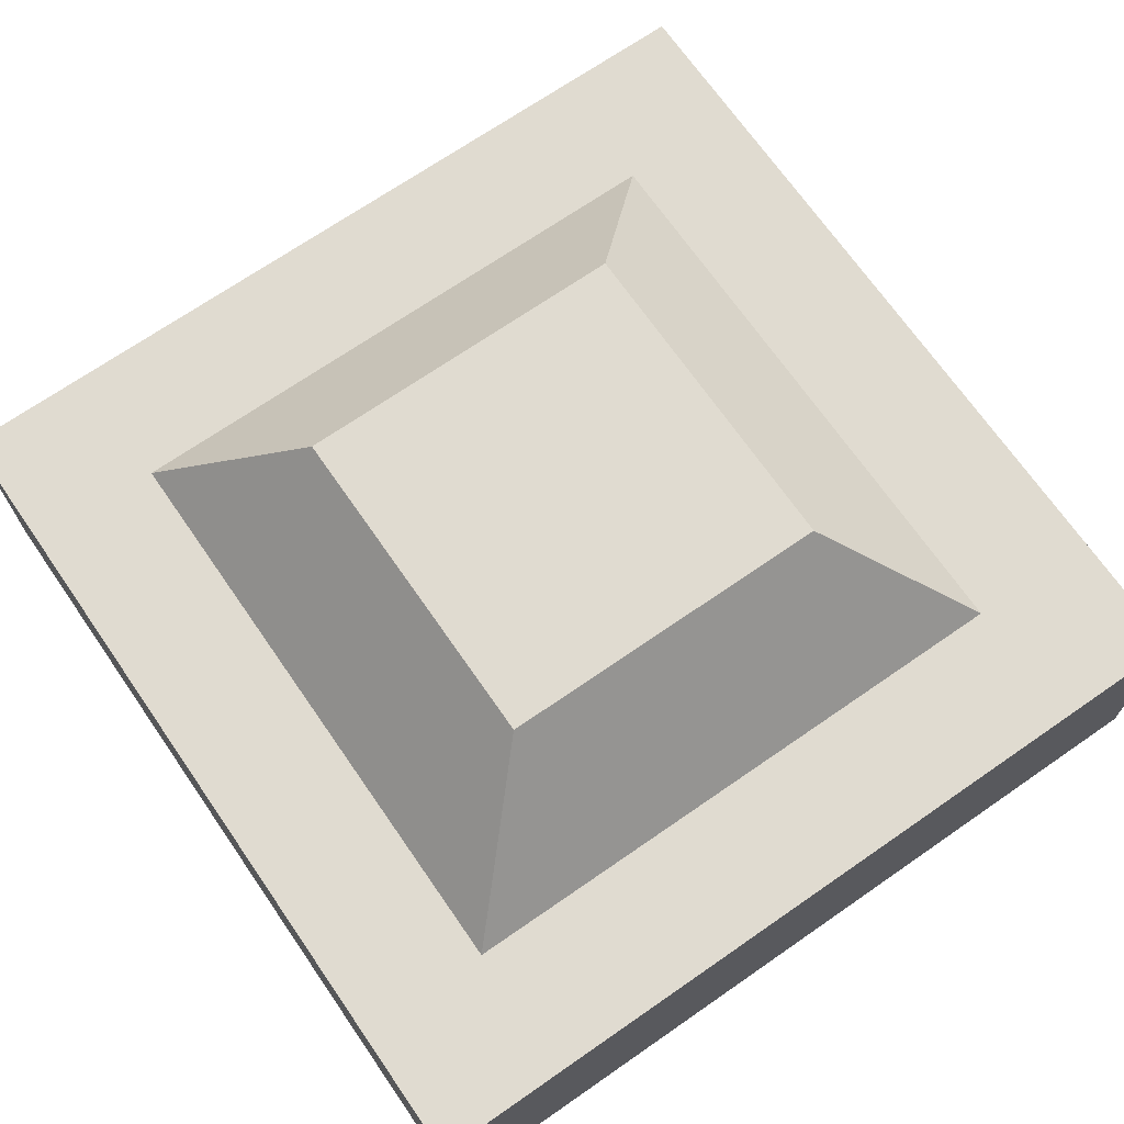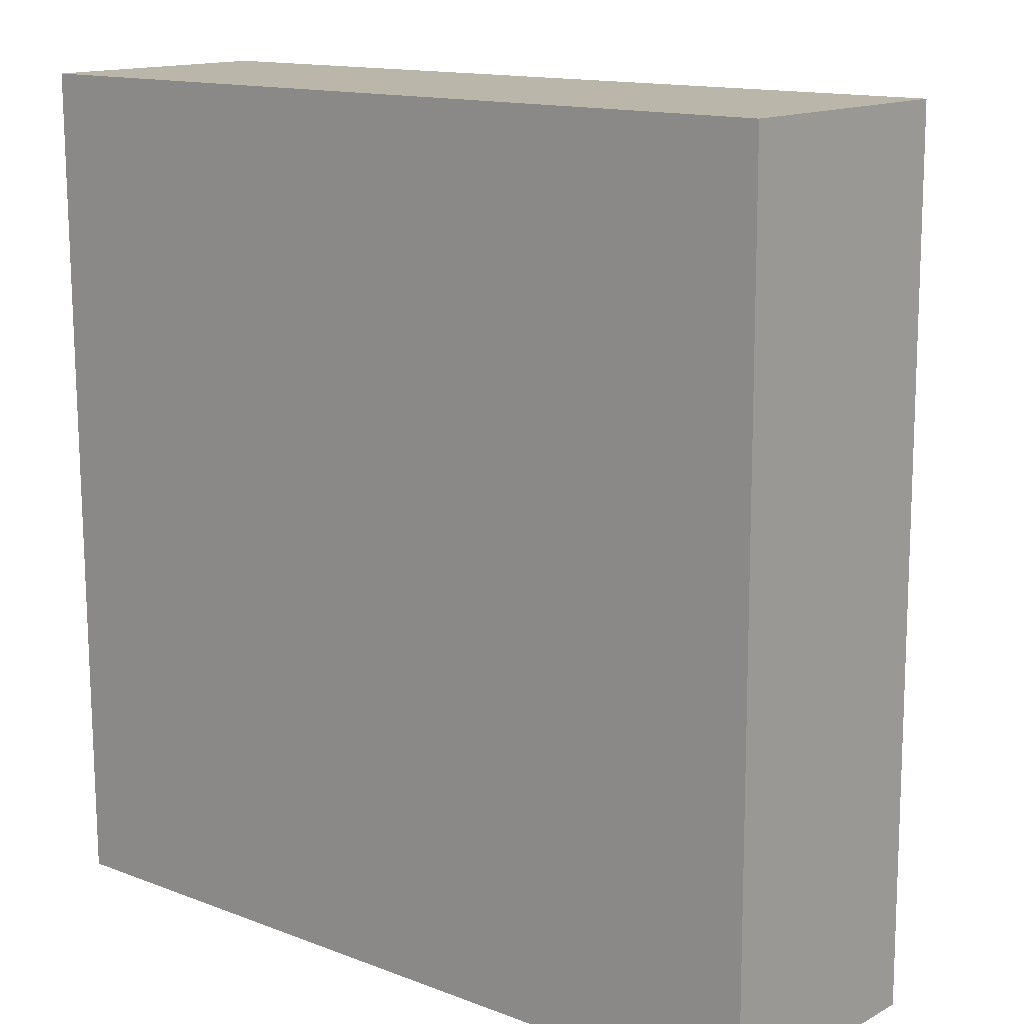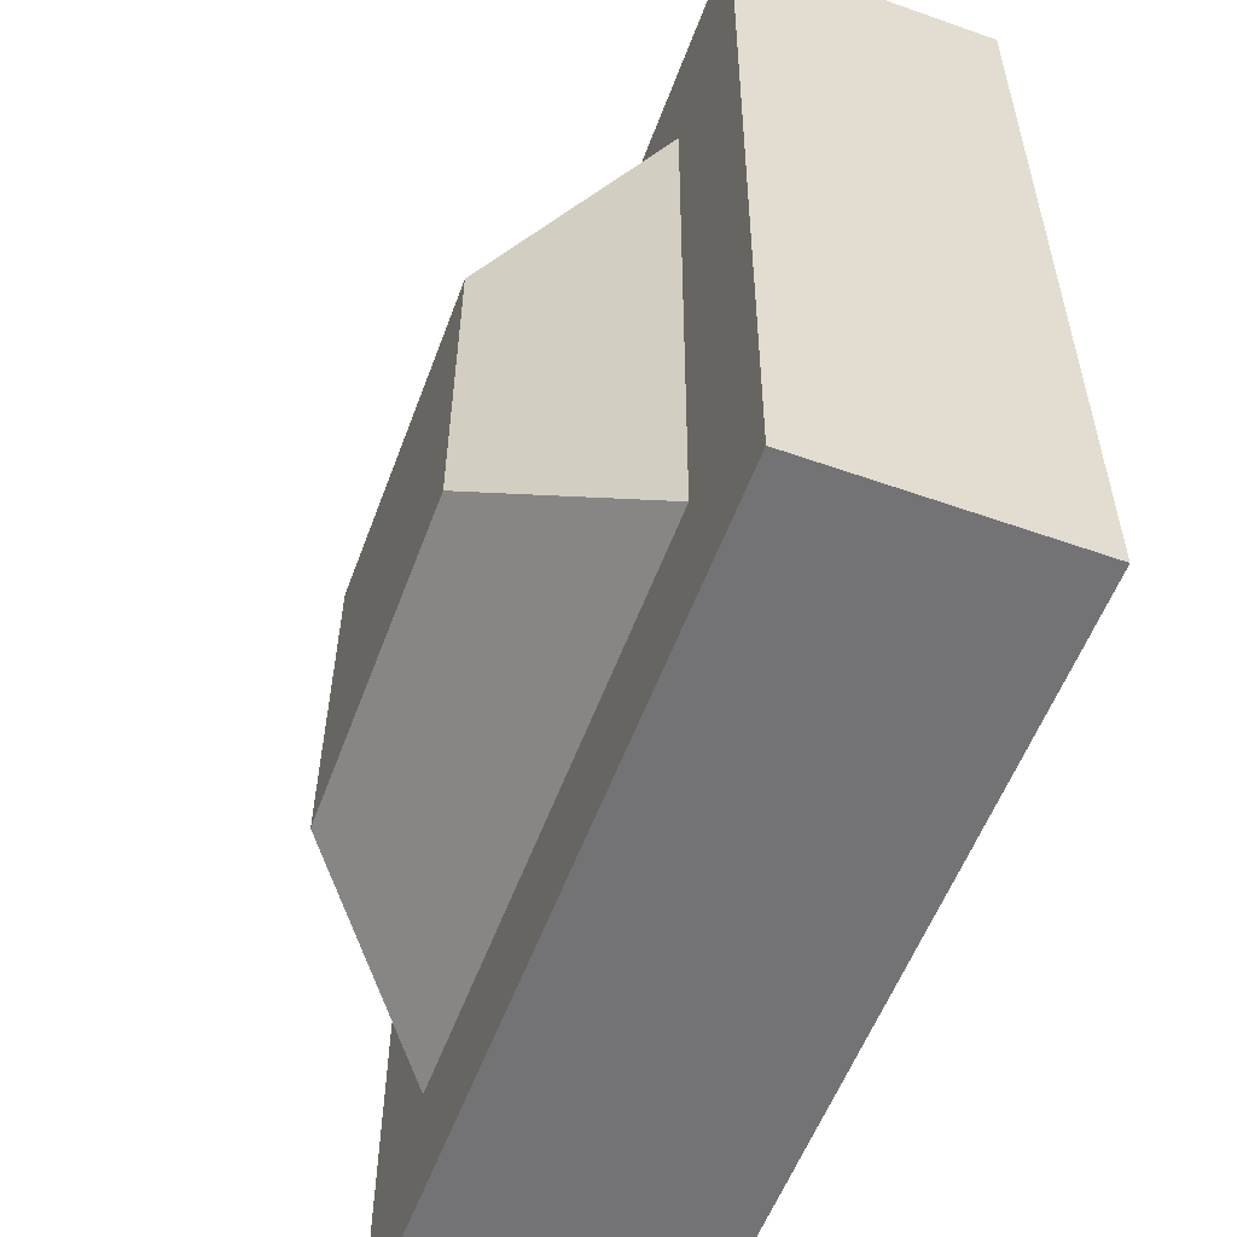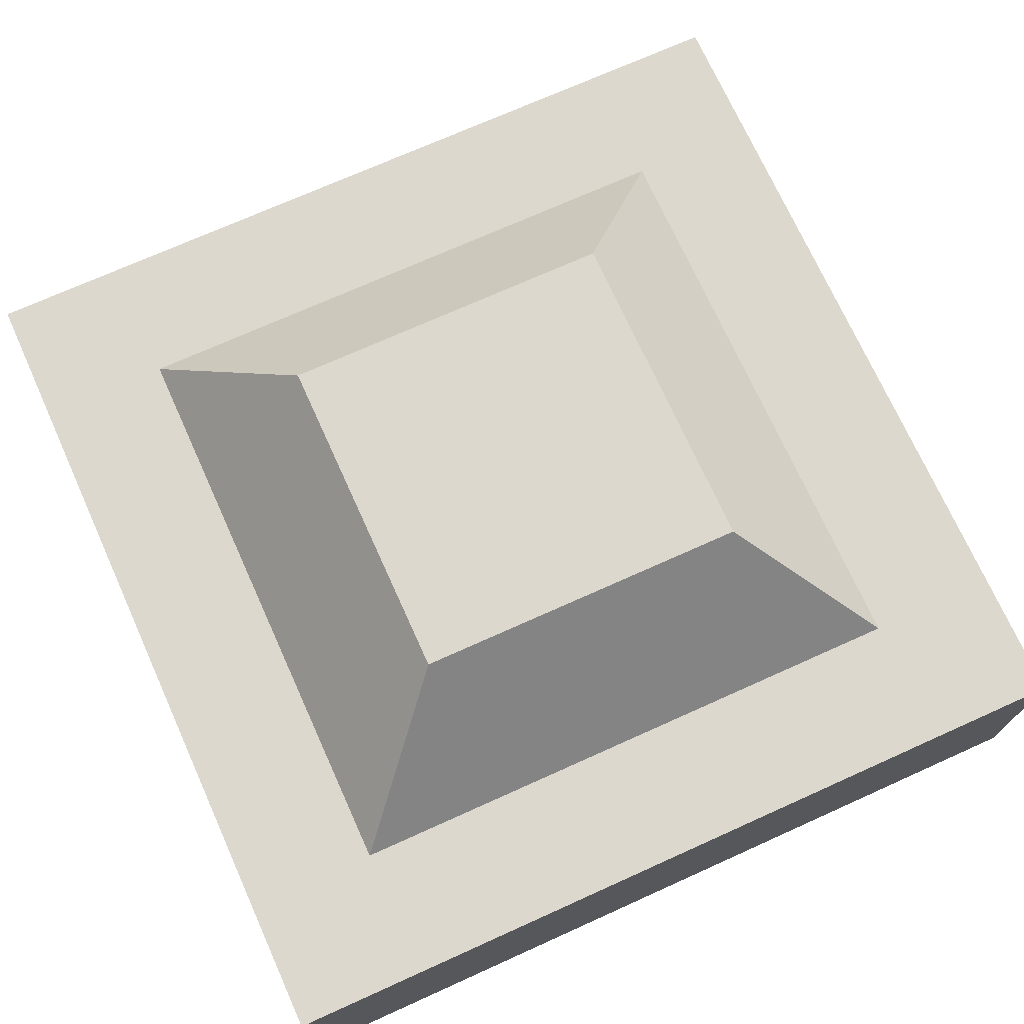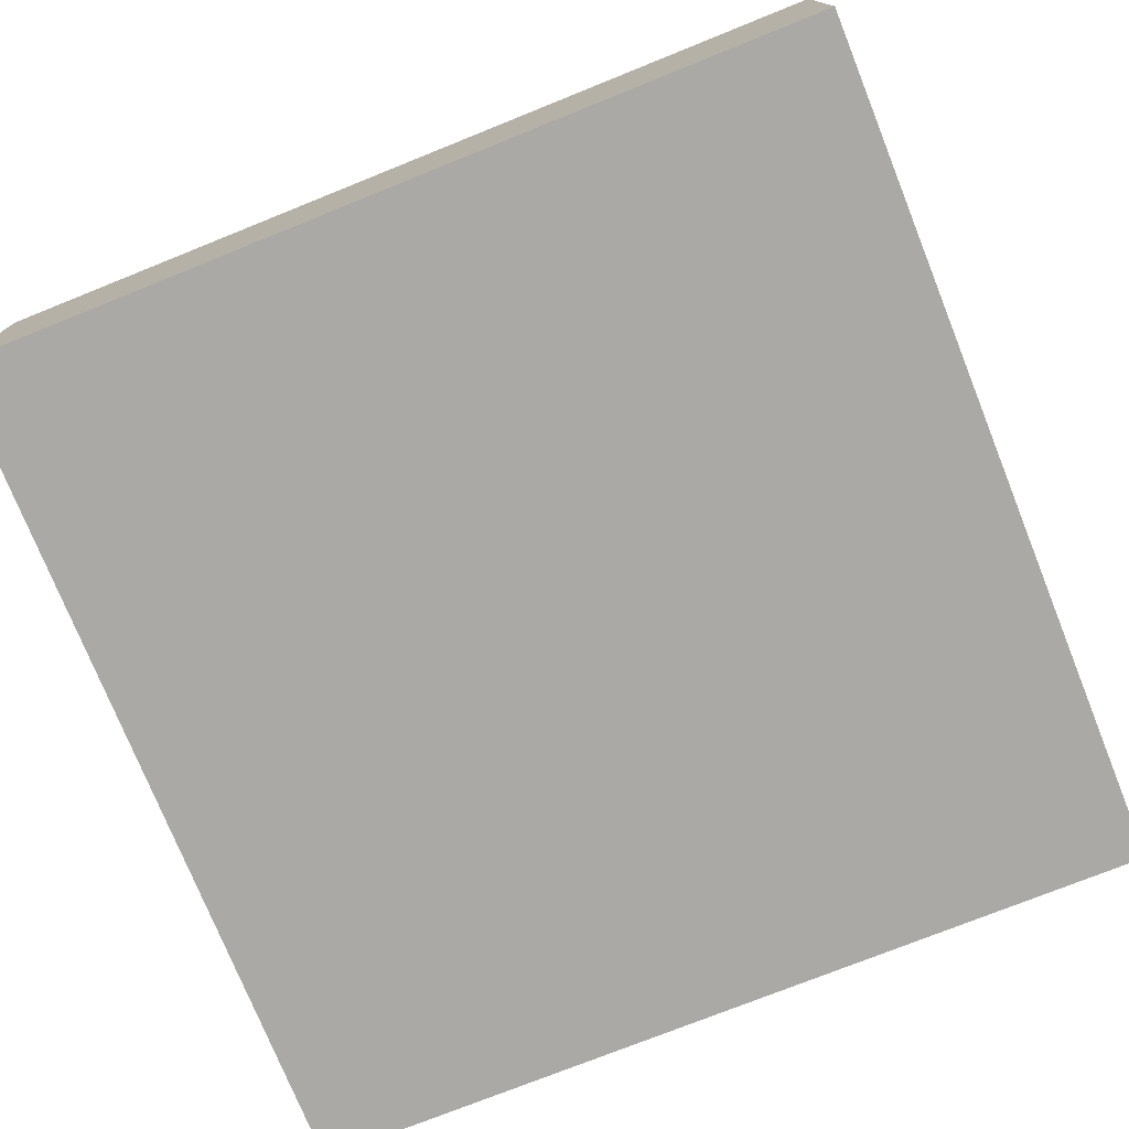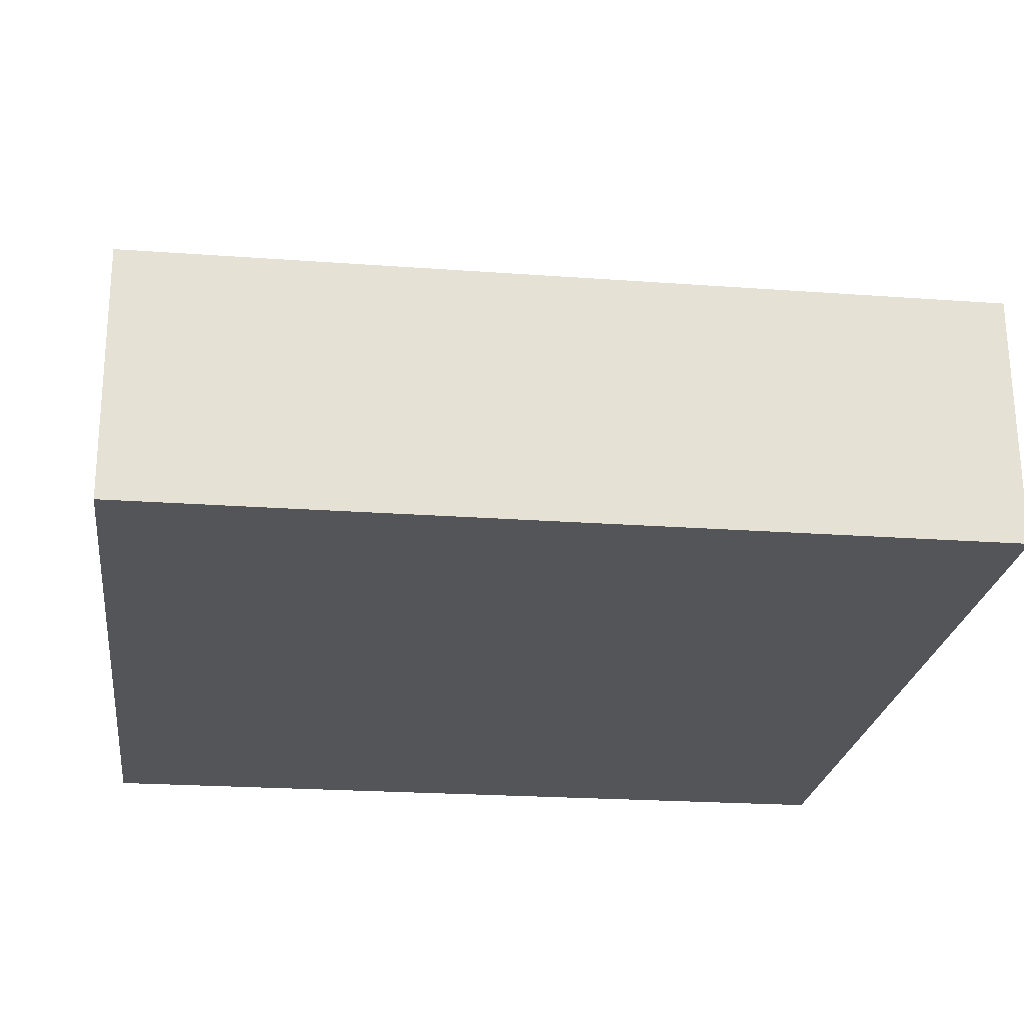
<metadata>
{"format":"obj","ext":"obj","renderer":"f3d","projection":"perspective","resolution":1024,"background":"white","views":[{"elev":70.1,"azim":145.3,"up":"+Y"},{"elev":13.8,"azim":40.3,"up":"+Z"},{"elev":-55.9,"azim":-110.2,"up":"+Z"},{"elev":72.4,"azim":-114.3,"up":"+Y"},{"elev":-75.6,"azim":-68.1,"up":"+Y"},{"elev":-24.0,"azim":82.6,"up":"+Y"}]}
</metadata>
<code>
v 0.1148 0 0.1146
v -0.1148 0 0.1146
v 0.1148 0.0683 0.115
v -0.1148 0.0683 0.115
v 0.1148 0.06946 -0.1146
v -0.1148 0.06946 -0.1146
v 0.1148 0.001158 -0.115
v -0.1148 0.001158 -0.115
v 0.07962 0.06848 0.07979
v -0.07962 0.06848 0.07979
v -0.07962 0.06928 -0.07945
v 0.07962 0.06928 -0.07945
v 0.04546 0.1074 0.04582
v -0.04546 0.1074 0.04582
v -0.04546 0.1079 -0.04509
v 0.04546 0.1079 -0.04509
f 1 3 4 2
f 13 16 15 14
f 5 7 8 6
f 7 1 2 8
f 2 4 6 8
f 7 5 3 1
f 3 9 10 4
f 4 10 11 6
f 6 11 12 5
f 5 12 9 3
f 9 13 14 10
f 10 14 15 11
f 11 15 16 12
f 12 16 13 9

</code>
